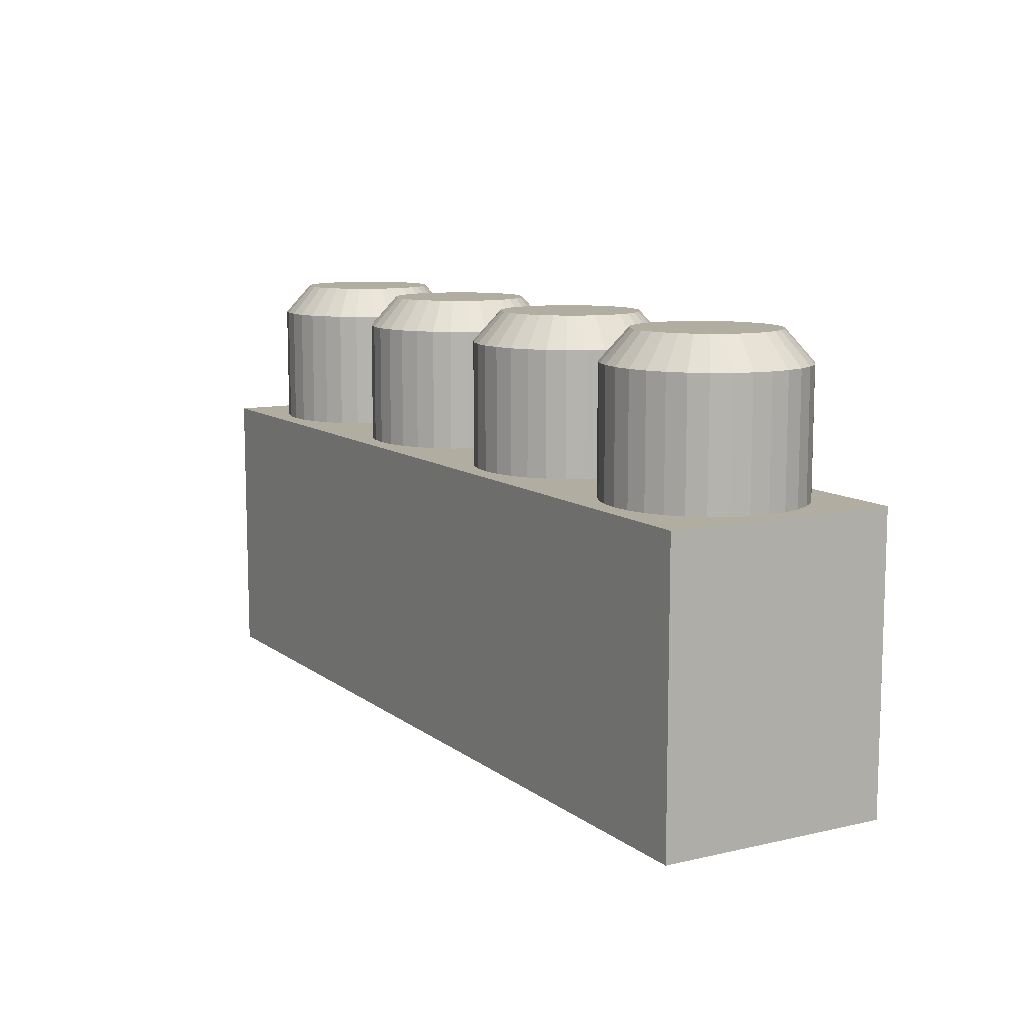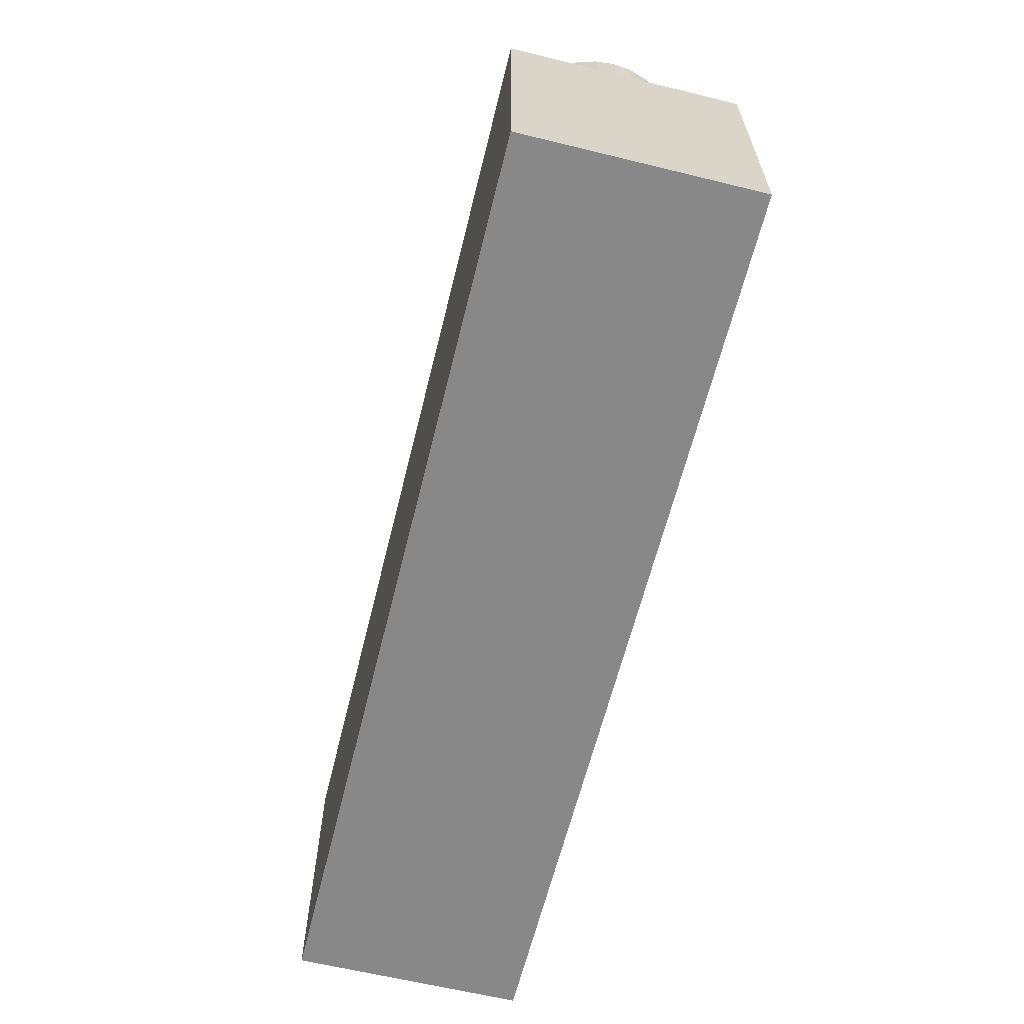
<metadata>
{"format":"obj","ext":"obj","renderer":"f3d","projection":"perspective","resolution":1024,"background":"white","views":[{"elev":10.3,"azim":60.1,"up":"+Y"},{"elev":-62.7,"azim":76.1,"up":"+Y"}]}
</metadata>
<code>
o Cube
v 6 1.875 -1.5
v 6 -1.875 -1.5
v 6 1.875 1.5
v 6 -1.875 1.5
v -6 1.875 -1.5
v -6 -1.875 -1.5
v -6 1.875 1.5
v -6 -1.875 1.5
f 1 5 7 3
f 4 3 7 8
f 8 7 5 6
f 6 2 4 8
f 2 1 3 4
f 6 5 1 2
o 柱体.001_柱体.004
v -1.5 0.275 -1.25
v -1.5 3.475 -1.25
v -1.256 0.275 -1.226
v -1.256 3.475 -1.226
v -1.022 0.275 -1.155
v -1.022 3.475 -1.155
v -0.8055 0.275 -1.039
v -0.8055 3.475 -1.039
v -0.6161 0.275 -0.8839
v -0.6161 3.475 -0.8839
v -0.4607 0.275 -0.6945
v -0.4607 3.475 -0.6945
v -0.3452 0.275 -0.4784
v -0.3452 3.475 -0.4784
v -0.274 0.275 -0.2439
v -0.274 3.475 -0.2439
v -0.25 0.275 0
v -0.25 3.475 0
v -0.274 0.275 0.2439
v -0.274 3.475 0.2439
v -0.3452 0.275 0.4784
v -0.3452 3.475 0.4784
v -0.4607 0.275 0.6945
v -0.4607 3.475 0.6945
v -0.6161 0.275 0.8839
v -0.6161 3.475 0.8839
v -0.8055 0.275 1.039
v -0.8055 3.475 1.039
v -1.022 0.275 1.155
v -1.022 3.475 1.155
v -1.256 0.275 1.226
v -1.256 3.475 1.226
v -1.5 0.275 1.25
v -1.5 3.475 1.25
v -1.744 0.275 1.226
v -1.744 3.475 1.226
v -1.978 0.275 1.155
v -1.978 3.475 1.155
v -2.194 0.275 1.039
v -2.194 3.475 1.039
v -2.384 0.275 0.8839
v -2.384 3.475 0.8839
v -2.539 0.275 0.6945
v -2.539 3.475 0.6945
v -2.655 0.275 0.4784
v -2.655 3.475 0.4784
v -2.726 0.275 0.2439
v -2.726 3.475 0.2439
v -2.75 0.275 0
v -2.75 3.475 0
v -2.726 0.275 -0.2439
v -2.726 3.475 -0.2439
v -2.655 0.275 -0.4784
v -2.655 3.475 -0.4784
v -2.539 0.275 -0.6945
v -2.539 3.475 -0.6945
v -2.384 0.275 -0.8839
v -2.384 3.475 -0.8839
v -2.194 0.275 -1.039
v -2.194 3.475 -1.039
v -1.978 0.275 -1.155
v -1.978 3.475 -1.155
v -1.744 0.275 -1.226
v -1.744 3.475 -1.226
f 9 10 12 11
f 11 12 14 13
f 13 14 16 15
f 15 16 18 17
f 17 18 20 19
f 19 20 22 21
f 21 22 24 23
f 23 24 26 25
f 25 26 28 27
f 27 28 30 29
f 29 30 32 31
f 31 32 34 33
f 33 34 36 35
f 35 36 38 37
f 37 38 40 39
f 39 40 42 41
f 41 42 44 43
f 43 44 46 45
f 45 46 48 47
f 47 48 50 49
f 49 50 52 51
f 51 52 54 53
f 53 54 56 55
f 55 56 58 57
f 57 58 60 59
f 59 60 62 61
f 61 62 64 63
f 63 64 66 65
f 65 66 68 67
f 67 68 70 69
f 12 10 72 70 68 66 64 62 60 58 56 54 52 50 48 46 44 42 40 38 36 34 32 30 28 26 24 22 20 18 16 14
f 69 70 72 71
f 71 72 10 9
f 9 11 13 15 17 19 21 23 25 27 29 31 33 35 37 39 41 43 45 47 49 51 53 55 57 59 61 63 65 67 69 71
o 锥体_锥体.004
v -1.5 3.475 -1.25
v -1.256 3.475 -1.226
v -1.022 3.475 -1.155
v -0.8055 3.475 -1.039
v -0.6161 3.475 -0.8839
v -0.4607 3.475 -0.6945
v -0.3452 3.475 -0.4784
v -0.274 3.475 -0.2439
v -0.25 3.475 0
v -0.274 3.475 0.2439
v -0.3452 3.475 0.4784
v -0.4607 3.475 0.6945
v -0.6161 3.475 0.8839
v -0.8055 3.475 1.039
v -1.022 3.475 1.155
v -1.256 3.475 1.226
v -1.5 3.475 1.25
v -1.744 3.475 1.226
v -1.978 3.475 1.155
v -2.194 3.475 1.039
v -2.384 3.475 0.8839
v -2.539 3.475 0.6945
v -2.655 3.475 0.4784
v -2.726 3.475 0.2439
v -2.75 3.475 0
v -2.726 3.475 -0.2439
v -2.655 3.475 -0.4784
v -2.539 3.475 -0.6945
v -2.384 3.475 -0.8839
v -2.194 3.475 -1.039
v -1.978 3.475 -1.155
v -1.744 3.475 -1.226
v -1.675 3.871 -0.879
v -1.843 3.871 -0.828
v -1.998 3.871 -0.7452
v -2.134 3.871 -0.6337
v -2.245 3.871 -0.4979
v -2.328 3.871 -0.343
v -2.379 3.871 -0.1748
v -2.396 3.871 0
v -2.379 3.871 0.1748
v -2.328 3.871 0.343
v -2.245 3.871 0.4979
v -2.134 3.871 0.6337
v -1.998 3.871 0.7452
v -1.843 3.871 0.828
v -1.675 3.871 0.879
v -1.5 3.871 0.8962
v -1.325 3.871 0.879
v -1.157 3.871 0.828
v -1.002 3.871 0.7452
v -0.8663 3.871 0.6337
v -0.7548 3.871 0.4979
v -0.672 3.871 0.343
v -0.621 3.871 0.1748
v -0.6038 3.871 0
v -0.621 3.871 -0.1748
v -0.672 3.871 -0.343
v -0.7548 3.871 -0.4979
v -0.8663 3.871 -0.6337
v -1.002 3.871 -0.7452
v -1.157 3.871 -0.828
v -1.325 3.871 -0.879
v -1.5 3.871 -0.8962
f 74 135 134 75
f 75 134 133 76
f 76 133 132 77
f 77 132 131 78
f 78 131 130 79
f 79 130 129 80
f 80 129 128 81
f 81 128 127 82
f 82 127 126 83
f 83 126 125 84
f 84 125 124 85
f 85 124 123 86
f 86 123 122 87
f 87 122 121 88
f 88 121 120 89
f 89 120 119 90
f 90 119 118 91
f 91 118 117 92
f 92 117 116 93
f 93 116 115 94
f 94 115 114 95
f 95 114 113 96
f 96 113 112 97
f 97 112 111 98
f 98 111 110 99
f 99 110 109 100
f 100 109 108 101
f 101 108 107 102
f 102 107 106 103
f 103 106 105 104
f 73 74 75 76 77 78 79 80 81 82 83 84 85 86 87 88 89 90 91 92 93 94 95 96 97 98 99 100 101 102 103 104
f 73 136 135 74
f 105 106 107 108 109 110 111 112 113 114 115 116 117 118 119 120 121 122 123 124 125 126 127 128 129 130 131 132 133 134 135 136
f 104 105 136 73
o 锥体.001_锥体.010
v 1.5 3.475 -1.25
v 1.744 3.475 -1.226
v 1.978 3.475 -1.155
v 2.194 3.475 -1.039
v 2.384 3.475 -0.8839
v 2.539 3.475 -0.6945
v 2.655 3.475 -0.4784
v 2.726 3.475 -0.2439
v 2.75 3.475 0
v 2.726 3.475 0.2439
v 2.655 3.475 0.4784
v 2.539 3.475 0.6945
v 2.384 3.475 0.8839
v 2.194 3.475 1.039
v 1.978 3.475 1.155
v 1.744 3.475 1.226
v 1.5 3.475 1.25
v 1.256 3.475 1.226
v 1.022 3.475 1.155
v 0.8055 3.475 1.039
v 0.6161 3.475 0.8839
v 0.4607 3.475 0.6945
v 0.3452 3.475 0.4784
v 0.274 3.475 0.2439
v 0.25 3.475 0
v 0.274 3.475 -0.2439
v 0.3452 3.475 -0.4784
v 0.4607 3.475 -0.6945
v 0.6161 3.475 -0.8839
v 0.8055 3.475 -1.039
v 1.022 3.475 -1.155
v 1.256 3.475 -1.226
v 1.325 3.871 -0.879
v 1.157 3.871 -0.828
v 1.002 3.871 -0.7452
v 0.8663 3.871 -0.6337
v 0.7548 3.871 -0.4979
v 0.672 3.871 -0.343
v 0.621 3.871 -0.1748
v 0.6038 3.871 0
v 0.621 3.871 0.1748
v 0.672 3.871 0.343
v 0.7548 3.871 0.4979
v 0.8663 3.871 0.6337
v 1.002 3.871 0.7452
v 1.157 3.871 0.828
v 1.325 3.871 0.879
v 1.5 3.871 0.8962
v 1.675 3.871 0.879
v 1.843 3.871 0.828
v 1.998 3.871 0.7452
v 2.134 3.871 0.6337
v 2.245 3.871 0.4979
v 2.328 3.871 0.343
v 2.379 3.871 0.1748
v 2.396 3.871 0
v 2.379 3.871 -0.1748
v 2.328 3.871 -0.343
v 2.245 3.871 -0.4979
v 2.134 3.871 -0.6337
v 1.998 3.871 -0.7452
v 1.843 3.871 -0.828
v 1.675 3.871 -0.879
v 1.5 3.871 -0.8962
f 138 199 198 139
f 139 198 197 140
f 140 197 196 141
f 141 196 195 142
f 142 195 194 143
f 143 194 193 144
f 144 193 192 145
f 145 192 191 146
f 146 191 190 147
f 147 190 189 148
f 148 189 188 149
f 149 188 187 150
f 150 187 186 151
f 151 186 185 152
f 152 185 184 153
f 153 184 183 154
f 154 183 182 155
f 155 182 181 156
f 156 181 180 157
f 157 180 179 158
f 158 179 178 159
f 159 178 177 160
f 160 177 176 161
f 161 176 175 162
f 162 175 174 163
f 163 174 173 164
f 164 173 172 165
f 165 172 171 166
f 166 171 170 167
f 167 170 169 168
f 137 138 139 140 141 142 143 144 145 146 147 148 149 150 151 152 153 154 155 156 157 158 159 160 161 162 163 164 165 166 167 168
f 137 200 199 138
f 169 170 171 172 173 174 175 176 177 178 179 180 181 182 183 184 185 186 187 188 189 190 191 192 193 194 195 196 197 198 199 200
f 168 169 200 137
o 柱体.002_柱体.001
v 1.5 0.275 -1.25
v 1.5 3.475 -1.25
v 1.744 0.275 -1.226
v 1.744 3.475 -1.226
v 1.978 0.275 -1.155
v 1.978 3.475 -1.155
v 2.194 0.275 -1.039
v 2.194 3.475 -1.039
v 2.384 0.275 -0.8839
v 2.384 3.475 -0.8839
v 2.539 0.275 -0.6945
v 2.539 3.475 -0.6945
v 2.655 0.275 -0.4784
v 2.655 3.475 -0.4784
v 2.726 0.275 -0.2439
v 2.726 3.475 -0.2439
v 2.75 0.275 0
v 2.75 3.475 0
v 2.726 0.275 0.2439
v 2.726 3.475 0.2439
v 2.655 0.275 0.4784
v 2.655 3.475 0.4784
v 2.539 0.275 0.6945
v 2.539 3.475 0.6945
v 2.384 0.275 0.8839
v 2.384 3.475 0.8839
v 2.194 0.275 1.039
v 2.194 3.475 1.039
v 1.978 0.275 1.155
v 1.978 3.475 1.155
v 1.744 0.275 1.226
v 1.744 3.475 1.226
v 1.5 0.275 1.25
v 1.5 3.475 1.25
v 1.256 0.275 1.226
v 1.256 3.475 1.226
v 1.022 0.275 1.155
v 1.022 3.475 1.155
v 0.8055 0.275 1.039
v 0.8055 3.475 1.039
v 0.6161 0.275 0.8839
v 0.6161 3.475 0.8839
v 0.4607 0.275 0.6945
v 0.4607 3.475 0.6945
v 0.3452 0.275 0.4784
v 0.3452 3.475 0.4784
v 0.274 0.275 0.2439
v 0.274 3.475 0.2439
v 0.25 0.275 0
v 0.25 3.475 0
v 0.274 0.275 -0.2439
v 0.274 3.475 -0.2439
v 0.3452 0.275 -0.4784
v 0.3452 3.475 -0.4784
v 0.4607 0.275 -0.6945
v 0.4607 3.475 -0.6945
v 0.6161 0.275 -0.8839
v 0.6161 3.475 -0.8839
v 0.8055 0.275 -1.039
v 0.8055 3.475 -1.039
v 1.022 0.275 -1.155
v 1.022 3.475 -1.155
v 1.256 0.275 -1.226
v 1.256 3.475 -1.226
f 201 202 204 203
f 203 204 206 205
f 205 206 208 207
f 207 208 210 209
f 209 210 212 211
f 211 212 214 213
f 213 214 216 215
f 215 216 218 217
f 217 218 220 219
f 219 220 222 221
f 221 222 224 223
f 223 224 226 225
f 225 226 228 227
f 227 228 230 229
f 229 230 232 231
f 231 232 234 233
f 233 234 236 235
f 235 236 238 237
f 237 238 240 239
f 239 240 242 241
f 241 242 244 243
f 243 244 246 245
f 245 246 248 247
f 247 248 250 249
f 249 250 252 251
f 251 252 254 253
f 253 254 256 255
f 255 256 258 257
f 257 258 260 259
f 259 260 262 261
f 204 202 264 262 260 258 256 254 252 250 248 246 244 242 240 238 236 234 232 230 228 226 224 222 220 218 216 214 212 210 208 206
f 261 262 264 263
f 263 264 202 201
f 201 203 205 207 209 211 213 215 217 219 221 223 225 227 229 231 233 235 237 239 241 243 245 247 249 251 253 255 257 259 261 263
o 柱体.003_柱体.002
v -4.5 0.275 -1.25
v -4.5 3.475 -1.25
v -4.256 0.275 -1.226
v -4.256 3.475 -1.226
v -4.022 0.275 -1.155
v -4.022 3.475 -1.155
v -3.806 0.275 -1.039
v -3.806 3.475 -1.039
v -3.616 0.275 -0.8839
v -3.616 3.475 -0.8839
v -3.461 0.275 -0.6945
v -3.461 3.475 -0.6945
v -3.345 0.275 -0.4784
v -3.345 3.475 -0.4784
v -3.274 0.275 -0.2439
v -3.274 3.475 -0.2439
v -3.25 0.275 0
v -3.25 3.475 0
v -3.274 0.275 0.2439
v -3.274 3.475 0.2439
v -3.345 0.275 0.4784
v -3.345 3.475 0.4784
v -3.461 0.275 0.6945
v -3.461 3.475 0.6945
v -3.616 0.275 0.8839
v -3.616 3.475 0.8839
v -3.806 0.275 1.039
v -3.806 3.475 1.039
v -4.022 0.275 1.155
v -4.022 3.475 1.155
v -4.256 0.275 1.226
v -4.256 3.475 1.226
v -4.5 0.275 1.25
v -4.5 3.475 1.25
v -4.744 0.275 1.226
v -4.744 3.475 1.226
v -4.978 0.275 1.155
v -4.978 3.475 1.155
v -5.194 0.275 1.039
v -5.194 3.475 1.039
v -5.384 0.275 0.8839
v -5.384 3.475 0.8839
v -5.539 0.275 0.6945
v -5.539 3.475 0.6945
v -5.655 0.275 0.4784
v -5.655 3.475 0.4784
v -5.726 0.275 0.2439
v -5.726 3.475 0.2439
v -5.75 0.275 0
v -5.75 3.475 0
v -5.726 0.275 -0.2439
v -5.726 3.475 -0.2439
v -5.655 0.275 -0.4784
v -5.655 3.475 -0.4784
v -5.539 0.275 -0.6945
v -5.539 3.475 -0.6945
v -5.384 0.275 -0.8839
v -5.384 3.475 -0.8839
v -5.194 0.275 -1.039
v -5.194 3.475 -1.039
v -4.978 0.275 -1.155
v -4.978 3.475 -1.155
v -4.744 0.275 -1.226
v -4.744 3.475 -1.226
f 265 266 268 267
f 267 268 270 269
f 269 270 272 271
f 271 272 274 273
f 273 274 276 275
f 275 276 278 277
f 277 278 280 279
f 279 280 282 281
f 281 282 284 283
f 283 284 286 285
f 285 286 288 287
f 287 288 290 289
f 289 290 292 291
f 291 292 294 293
f 293 294 296 295
f 295 296 298 297
f 297 298 300 299
f 299 300 302 301
f 301 302 304 303
f 303 304 306 305
f 305 306 308 307
f 307 308 310 309
f 309 310 312 311
f 311 312 314 313
f 313 314 316 315
f 315 316 318 317
f 317 318 320 319
f 319 320 322 321
f 321 322 324 323
f 323 324 326 325
f 268 266 328 326 324 322 320 318 316 314 312 310 308 306 304 302 300 298 296 294 292 290 288 286 284 282 280 278 276 274 272 270
f 325 326 328 327
f 327 328 266 265
f 265 267 269 271 273 275 277 279 281 283 285 287 289 291 293 295 297 299 301 303 305 307 309 311 313 315 317 319 321 323 325 327
o 柱体.004_柱体.003
v 4.5 0.275 -1.25
v 4.5 3.475 -1.25
v 4.744 0.275 -1.226
v 4.744 3.475 -1.226
v 4.978 0.275 -1.155
v 4.978 3.475 -1.155
v 5.194 0.275 -1.039
v 5.194 3.475 -1.039
v 5.384 0.275 -0.8839
v 5.384 3.475 -0.8839
v 5.539 0.275 -0.6945
v 5.539 3.475 -0.6945
v 5.655 0.275 -0.4784
v 5.655 3.475 -0.4784
v 5.726 0.275 -0.2439
v 5.726 3.475 -0.2439
v 5.75 0.275 0
v 5.75 3.475 0
v 5.726 0.275 0.2439
v 5.726 3.475 0.2439
v 5.655 0.275 0.4784
v 5.655 3.475 0.4784
v 5.539 0.275 0.6945
v 5.539 3.475 0.6945
v 5.384 0.275 0.8839
v 5.384 3.475 0.8839
v 5.194 0.275 1.039
v 5.194 3.475 1.039
v 4.978 0.275 1.155
v 4.978 3.475 1.155
v 4.744 0.275 1.226
v 4.744 3.475 1.226
v 4.5 0.275 1.25
v 4.5 3.475 1.25
v 4.256 0.275 1.226
v 4.256 3.475 1.226
v 4.022 0.275 1.155
v 4.022 3.475 1.155
v 3.806 0.275 1.039
v 3.806 3.475 1.039
v 3.616 0.275 0.8839
v 3.616 3.475 0.8839
v 3.461 0.275 0.6945
v 3.461 3.475 0.6945
v 3.345 0.275 0.4784
v 3.345 3.475 0.4784
v 3.274 0.275 0.2439
v 3.274 3.475 0.2439
v 3.25 0.275 0
v 3.25 3.475 0
v 3.274 0.275 -0.2439
v 3.274 3.475 -0.2439
v 3.345 0.275 -0.4784
v 3.345 3.475 -0.4784
v 3.461 0.275 -0.6945
v 3.461 3.475 -0.6945
v 3.616 0.275 -0.8839
v 3.616 3.475 -0.8839
v 3.806 0.275 -1.039
v 3.806 3.475 -1.039
v 4.022 0.275 -1.155
v 4.022 3.475 -1.155
v 4.256 0.275 -1.226
v 4.256 3.475 -1.226
f 329 330 332 331
f 331 332 334 333
f 333 334 336 335
f 335 336 338 337
f 337 338 340 339
f 339 340 342 341
f 341 342 344 343
f 343 344 346 345
f 345 346 348 347
f 347 348 350 349
f 349 350 352 351
f 351 352 354 353
f 353 354 356 355
f 355 356 358 357
f 357 358 360 359
f 359 360 362 361
f 361 362 364 363
f 363 364 366 365
f 365 366 368 367
f 367 368 370 369
f 369 370 372 371
f 371 372 374 373
f 373 374 376 375
f 375 376 378 377
f 377 378 380 379
f 379 380 382 381
f 381 382 384 383
f 383 384 386 385
f 385 386 388 387
f 387 388 390 389
f 332 330 392 390 388 386 384 382 380 378 376 374 372 370 368 366 364 362 360 358 356 354 352 350 348 346 344 342 340 338 336 334
f 389 390 392 391
f 391 392 330 329
f 329 331 333 335 337 339 341 343 345 347 349 351 353 355 357 359 361 363 365 367 369 371 373 375 377 379 381 383 385 387 389 391
o 锥体.002_锥体.011
v 4.5 3.475 -1.25
v 4.744 3.475 -1.226
v 4.978 3.475 -1.155
v 5.194 3.475 -1.039
v 5.384 3.475 -0.8839
v 5.539 3.475 -0.6945
v 5.655 3.475 -0.4784
v 5.726 3.475 -0.2439
v 5.75 3.475 0
v 5.726 3.475 0.2439
v 5.655 3.475 0.4784
v 5.539 3.475 0.6945
v 5.384 3.475 0.8839
v 5.194 3.475 1.039
v 4.978 3.475 1.155
v 4.744 3.475 1.226
v 4.5 3.475 1.25
v 4.256 3.475 1.226
v 4.022 3.475 1.155
v 3.806 3.475 1.039
v 3.616 3.475 0.8839
v 3.461 3.475 0.6945
v 3.345 3.475 0.4784
v 3.274 3.475 0.2439
v 3.25 3.475 0
v 3.274 3.475 -0.2439
v 3.345 3.475 -0.4784
v 3.461 3.475 -0.6945
v 3.616 3.475 -0.8839
v 3.806 3.475 -1.039
v 4.022 3.475 -1.155
v 4.256 3.475 -1.226
v 4.325 3.871 -0.879
v 4.157 3.871 -0.828
v 4.002 3.871 -0.7452
v 3.866 3.871 -0.6337
v 3.755 3.871 -0.4979
v 3.672 3.871 -0.343
v 3.621 3.871 -0.1748
v 3.604 3.871 0
v 3.621 3.871 0.1748
v 3.672 3.871 0.343
v 3.755 3.871 0.4979
v 3.866 3.871 0.6337
v 4.002 3.871 0.7452
v 4.157 3.871 0.828
v 4.325 3.871 0.879
v 4.5 3.871 0.8962
v 4.675 3.871 0.879
v 4.843 3.871 0.828
v 4.998 3.871 0.7452
v 5.134 3.871 0.6337
v 5.245 3.871 0.4979
v 5.328 3.871 0.343
v 5.379 3.871 0.1748
v 5.396 3.871 0
v 5.379 3.871 -0.1748
v 5.328 3.871 -0.343
v 5.245 3.871 -0.4979
v 5.134 3.871 -0.6337
v 4.998 3.871 -0.7452
v 4.843 3.871 -0.828
v 4.675 3.871 -0.879
v 4.5 3.871 -0.8962
f 394 455 454 395
f 395 454 453 396
f 396 453 452 397
f 397 452 451 398
f 398 451 450 399
f 399 450 449 400
f 400 449 448 401
f 401 448 447 402
f 402 447 446 403
f 403 446 445 404
f 404 445 444 405
f 405 444 443 406
f 406 443 442 407
f 407 442 441 408
f 408 441 440 409
f 409 440 439 410
f 410 439 438 411
f 411 438 437 412
f 412 437 436 413
f 413 436 435 414
f 414 435 434 415
f 415 434 433 416
f 416 433 432 417
f 417 432 431 418
f 418 431 430 419
f 419 430 429 420
f 420 429 428 421
f 421 428 427 422
f 422 427 426 423
f 423 426 425 424
f 393 394 395 396 397 398 399 400 401 402 403 404 405 406 407 408 409 410 411 412 413 414 415 416 417 418 419 420 421 422 423 424
f 393 456 455 394
f 425 426 427 428 429 430 431 432 433 434 435 436 437 438 439 440 441 442 443 444 445 446 447 448 449 450 451 452 453 454 455 456
f 424 425 456 393
o 锥体.003_锥体.012
v -4.5 3.475 -1.25
v -4.256 3.475 -1.226
v -4.022 3.475 -1.155
v -3.806 3.475 -1.039
v -3.616 3.475 -0.8839
v -3.461 3.475 -0.6945
v -3.345 3.475 -0.4784
v -3.274 3.475 -0.2439
v -3.25 3.475 0
v -3.274 3.475 0.2439
v -3.345 3.475 0.4784
v -3.461 3.475 0.6945
v -3.616 3.475 0.8839
v -3.806 3.475 1.039
v -4.022 3.475 1.155
v -4.256 3.475 1.226
v -4.5 3.475 1.25
v -4.744 3.475 1.226
v -4.978 3.475 1.155
v -5.194 3.475 1.039
v -5.384 3.475 0.8839
v -5.539 3.475 0.6945
v -5.655 3.475 0.4784
v -5.726 3.475 0.2439
v -5.75 3.475 0
v -5.726 3.475 -0.2439
v -5.655 3.475 -0.4784
v -5.539 3.475 -0.6945
v -5.384 3.475 -0.8839
v -5.194 3.475 -1.039
v -4.978 3.475 -1.155
v -4.744 3.475 -1.226
v -4.675 3.871 -0.879
v -4.843 3.871 -0.828
v -4.998 3.871 -0.7452
v -5.134 3.871 -0.6337
v -5.245 3.871 -0.4979
v -5.328 3.871 -0.343
v -5.379 3.871 -0.1748
v -5.396 3.871 0
v -5.379 3.871 0.1748
v -5.328 3.871 0.343
v -5.245 3.871 0.4979
v -5.134 3.871 0.6337
v -4.998 3.871 0.7452
v -4.843 3.871 0.828
v -4.675 3.871 0.879
v -4.5 3.871 0.8962
v -4.325 3.871 0.879
v -4.157 3.871 0.828
v -4.002 3.871 0.7452
v -3.866 3.871 0.6337
v -3.755 3.871 0.4979
v -3.672 3.871 0.343
v -3.621 3.871 0.1748
v -3.604 3.871 0
v -3.621 3.871 -0.1748
v -3.672 3.871 -0.343
v -3.755 3.871 -0.4979
v -3.866 3.871 -0.6337
v -4.002 3.871 -0.7452
v -4.157 3.871 -0.828
v -4.325 3.871 -0.879
v -4.5 3.871 -0.8962
f 458 519 518 459
f 459 518 517 460
f 460 517 516 461
f 461 516 515 462
f 462 515 514 463
f 463 514 513 464
f 464 513 512 465
f 465 512 511 466
f 466 511 510 467
f 467 510 509 468
f 468 509 508 469
f 469 508 507 470
f 470 507 506 471
f 471 506 505 472
f 472 505 504 473
f 473 504 503 474
f 474 503 502 475
f 475 502 501 476
f 476 501 500 477
f 477 500 499 478
f 478 499 498 479
f 479 498 497 480
f 480 497 496 481
f 481 496 495 482
f 482 495 494 483
f 483 494 493 484
f 484 493 492 485
f 485 492 491 486
f 486 491 490 487
f 487 490 489 488
f 457 458 459 460 461 462 463 464 465 466 467 468 469 470 471 472 473 474 475 476 477 478 479 480 481 482 483 484 485 486 487 488
f 457 520 519 458
f 489 490 491 492 493 494 495 496 497 498 499 500 501 502 503 504 505 506 507 508 509 510 511 512 513 514 515 516 517 518 519 520
f 488 489 520 457

</code>
